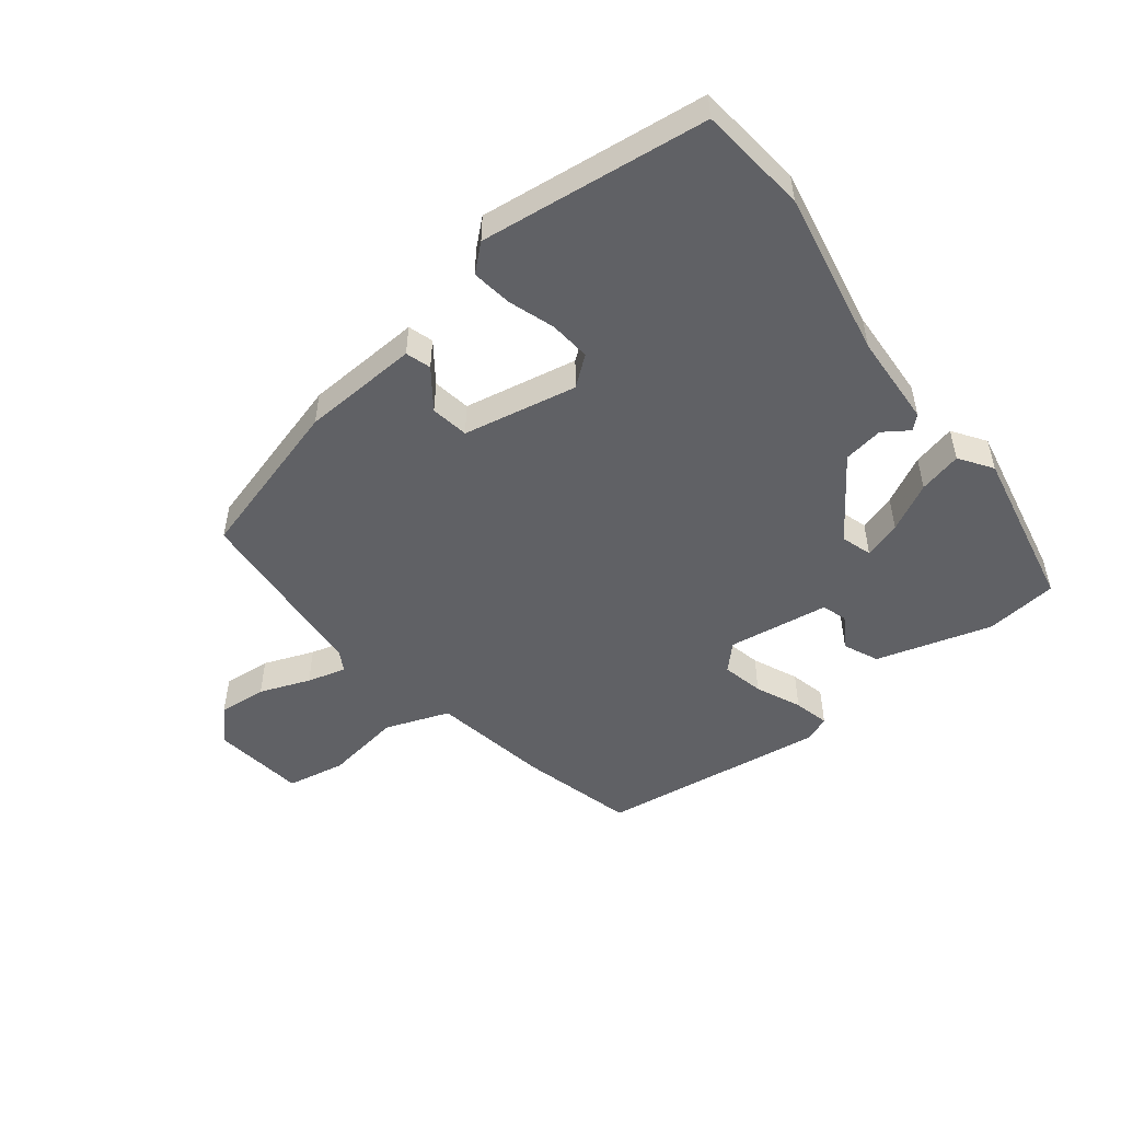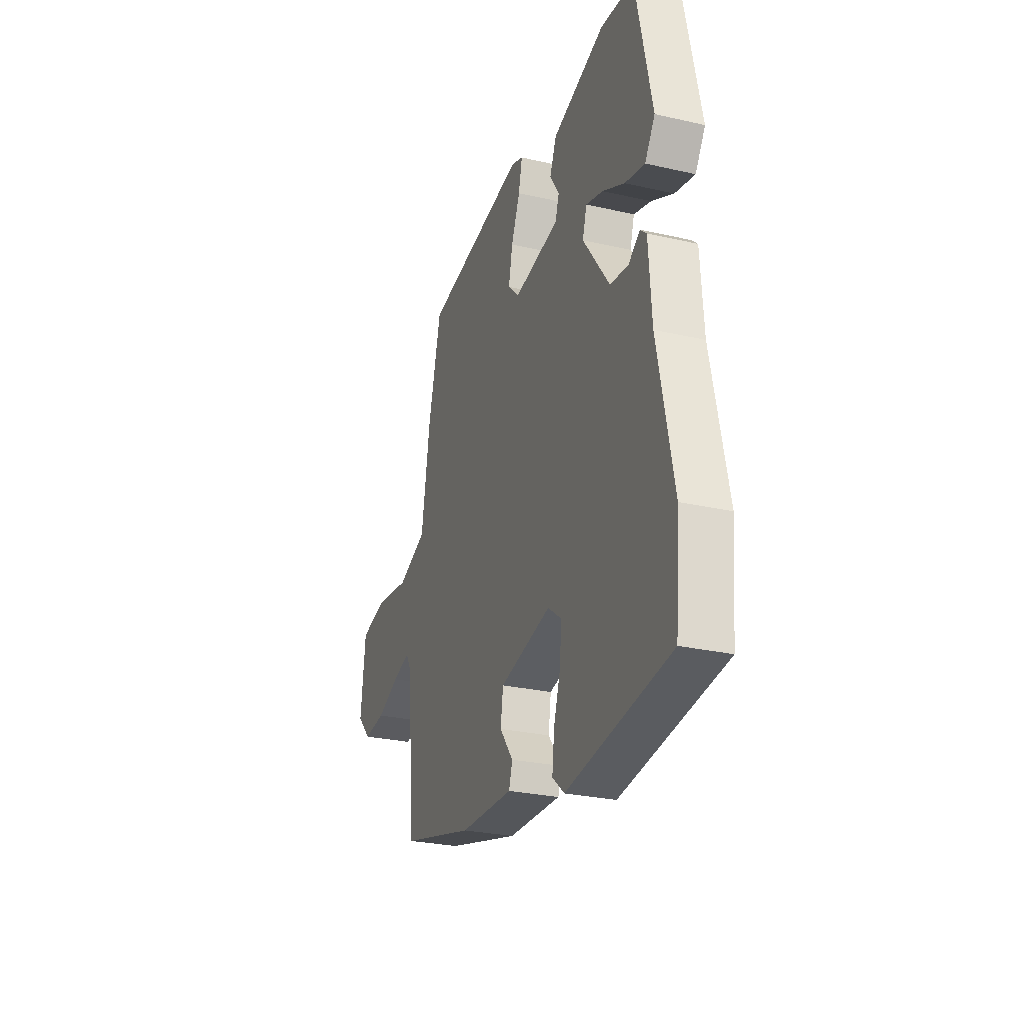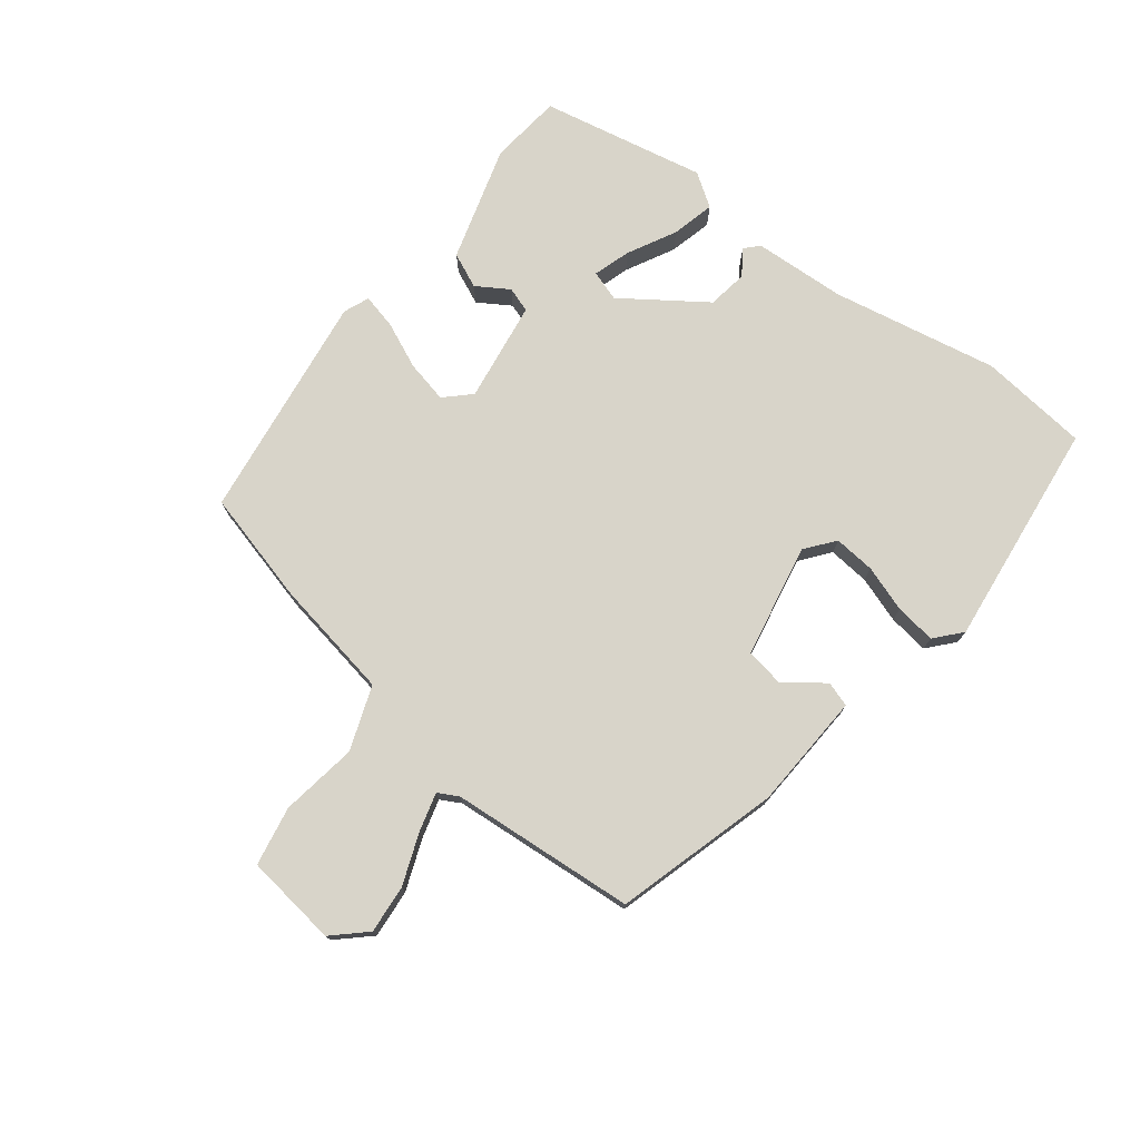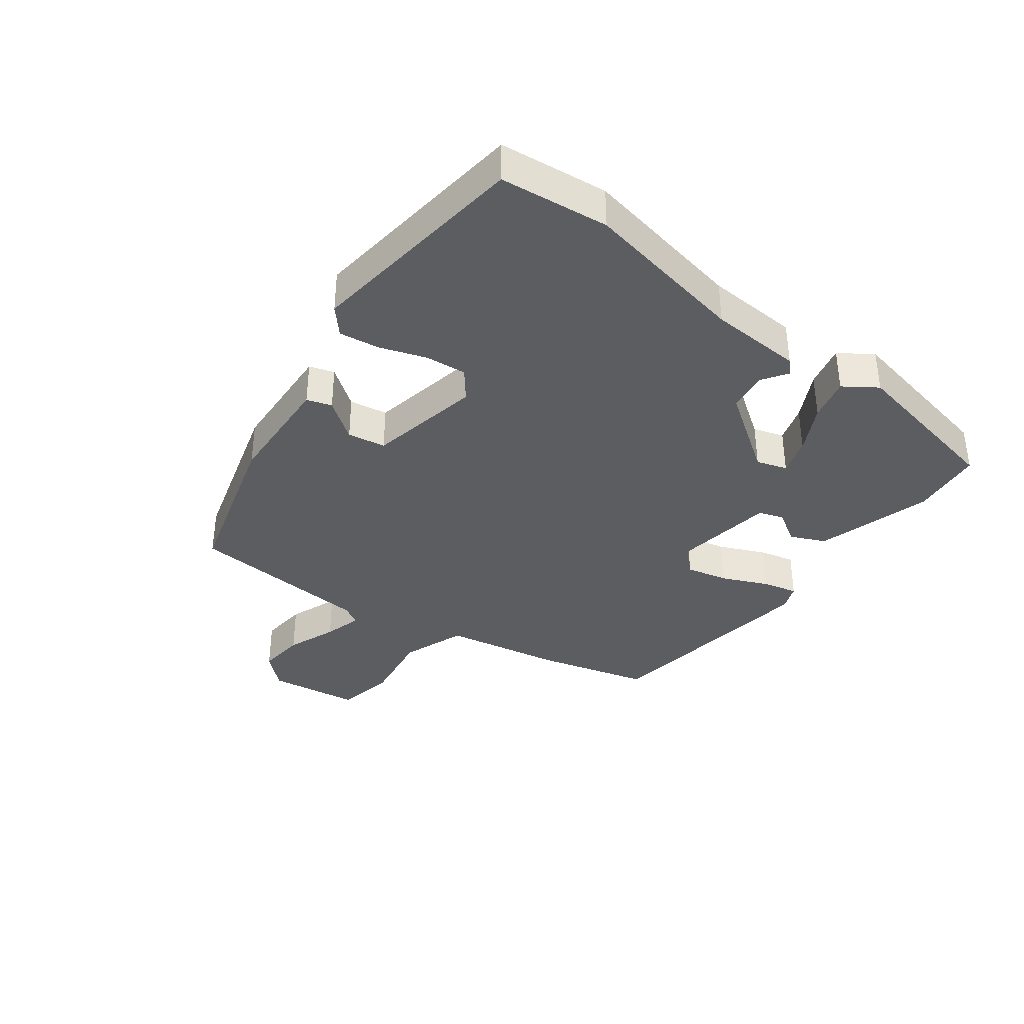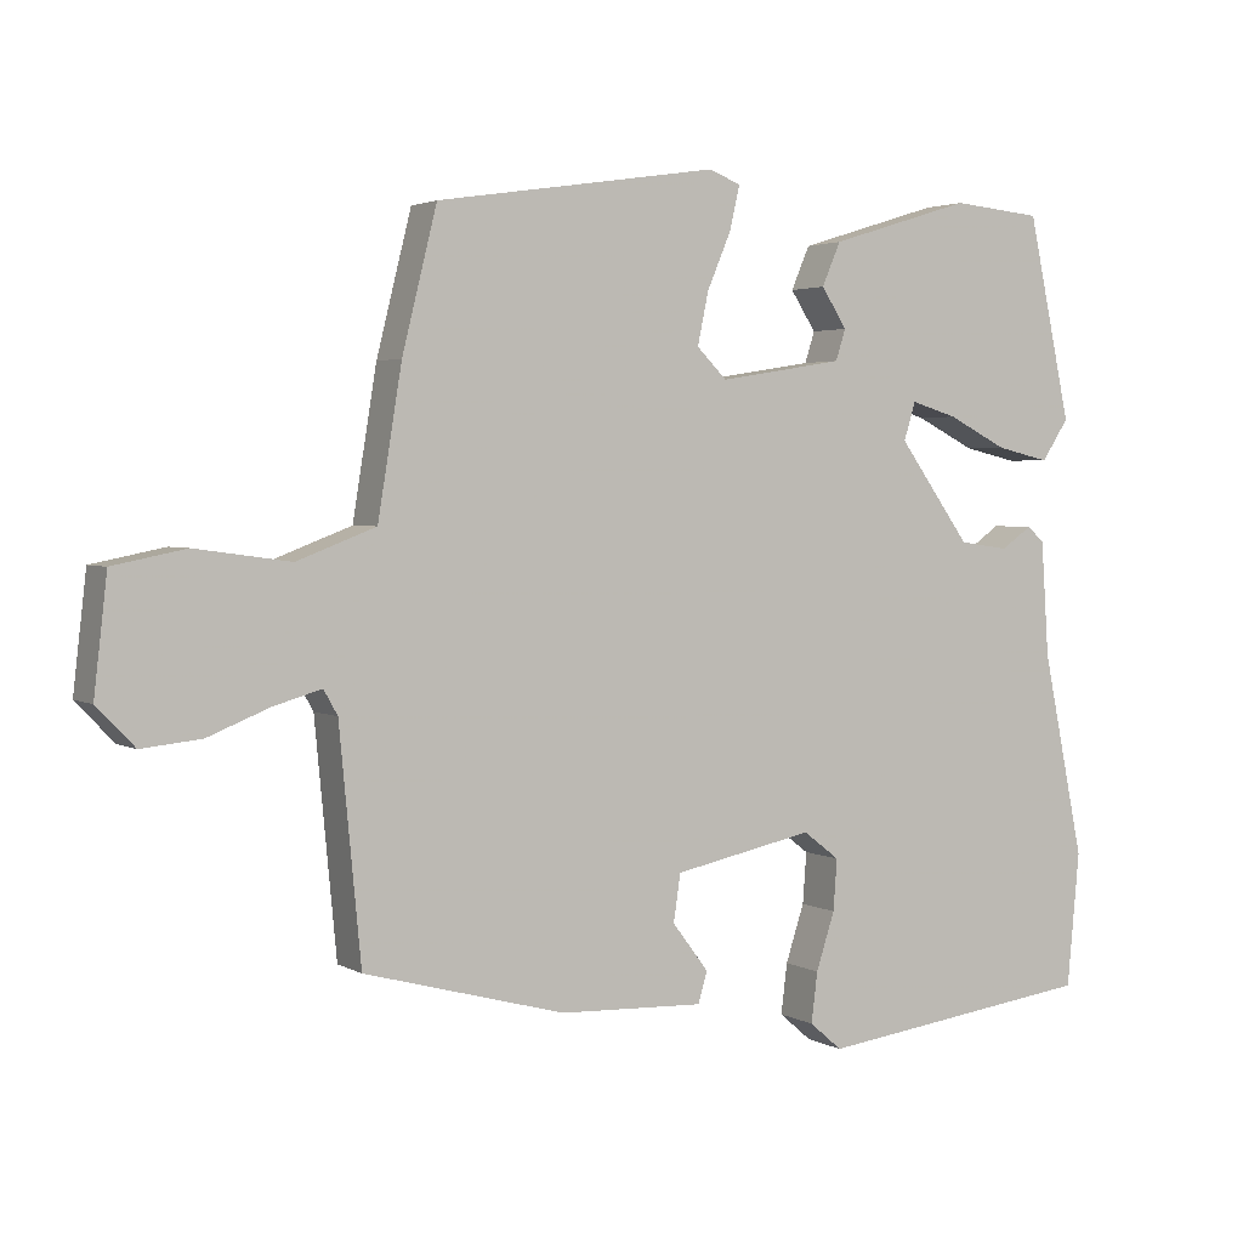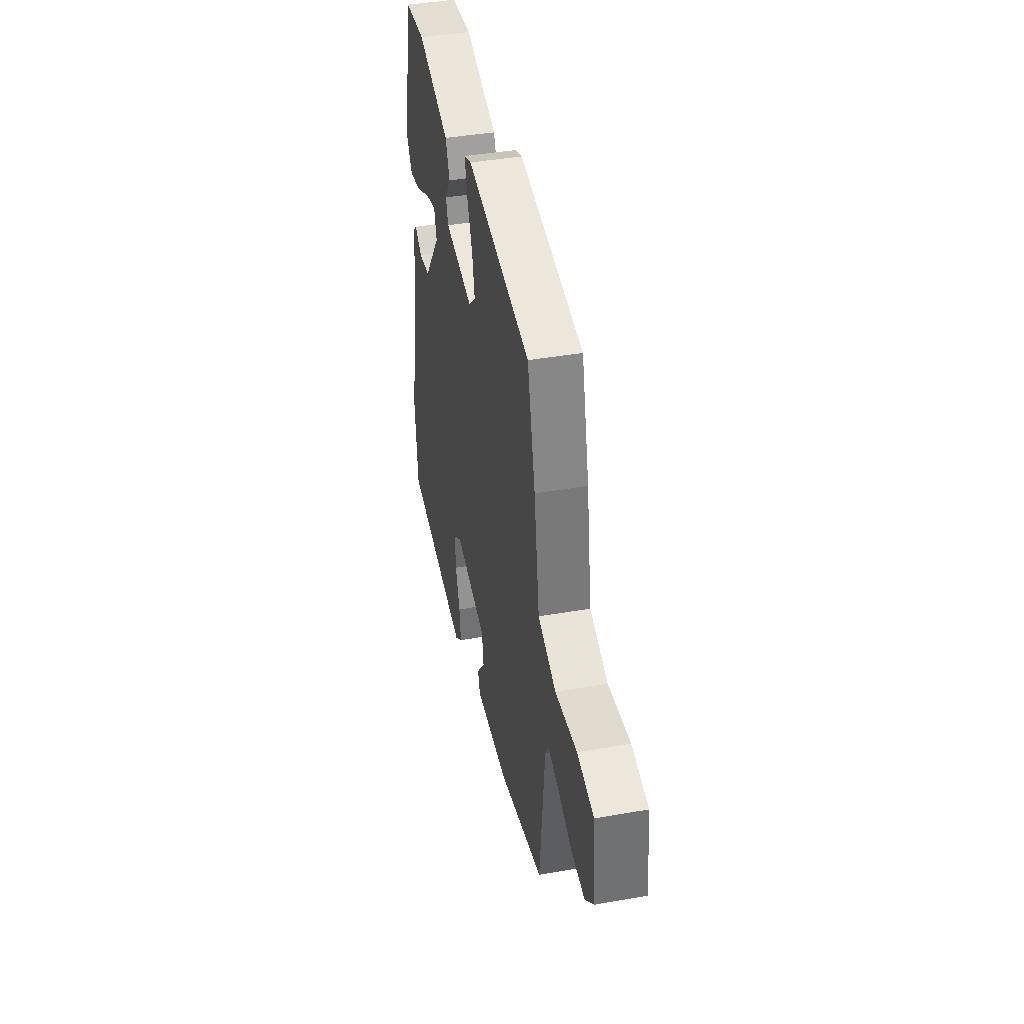
<metadata>
{"format":"obj","ext":"obj","renderer":"f3d","projection":"perspective","resolution":1024,"background":"white","views":[{"elev":-50.3,"azim":-141.2,"up":"+Y"},{"elev":-27.4,"azim":-109.4,"up":"+Z"},{"elev":75.3,"azim":128.5,"up":"+Y"},{"elev":-36.6,"azim":-126.0,"up":"+Y"},{"elev":2.9,"azim":150.6,"up":"+Z"},{"elev":42.0,"azim":78.1,"up":"+Z"}]}
</metadata>
<code>
v 0.516 0.07 -0.396
v 0.256 0.07 -0.466
v 0.069 0.07 -0.473
v 0.057 0.07 -0.433
v 0.104 0.07 -0.371
v 0.095 0.07 -0.31
v -0.086 0.07 -0.272
v -0.133 0.07 -0.308
v -0.128 0.07 -0.374
v -0.104 0.07 -0.448
v -0.096 0.07 -0.513
v -0.138 0.07 -0.549
v -0.5 0.07 -0.501
v -0.516 0.07 -0.327
v -0.462 0.07 -0.063
v -0.452 0.07 0.085
v -0.43 0.07 0.105
v -0.39 0.07 0.077
v -0.326 0.07 0.086
v -0.233 0.07 0.215
v -0.248 0.07 0.264
v -0.308 0.07 0.246
v -0.385 0.07 0.207
v -0.454 0.07 0.191
v -0.489 0.07 0.244
v -0.433 0.07 0.506
v -0.317 0.07 0.517
v -0.133 0.07 0.46
v -0.109 0.07 0.404
v -0.142 0.07 0.353
v -0.129 0.07 0.313
v 0.032 0.07 0.287
v 0.071 0.07 0.326
v 0.057 0.07 0.393
v 0.026 0.07 0.466
v 0.013 0.07 0.523
v 0.054 0.07 0.539
v 0.418 0.07 0.484
v 0.463 0.07 0.303
v 0.494 0.07 0.113
v 0.596 0.07 0.074
v 0.719 0.07 0.091
v 0.813 0.07 0.072
v 0.83 0.07 -0.076
v 0.781 0.07 -0.127
v 0.704 0.07 -0.119
v 0.624 0.07 -0.087
v 0.562 0.07 -0.069
v 0.544 0.07 -0.101
v 0.516 0 -0.396
v 0.256 0 -0.466
v 0.069 0 -0.473
v 0.057 0 -0.433
v 0.104 0 -0.371
v 0.095 0 -0.31
v -0.086 0 -0.272
v -0.133 0 -0.308
v -0.128 0 -0.374
v -0.104 0 -0.448
v -0.096 0 -0.513
v -0.138 0 -0.549
v -0.5 0 -0.501
v -0.516 0 -0.327
v -0.462 0 -0.063
v -0.452 0 0.085
v -0.43 0 0.105
v -0.39 0 0.077
v -0.326 0 0.086
v -0.233 0 0.215
v -0.248 0 0.264
v -0.308 0 0.246
v -0.385 0 0.207
v -0.454 0 0.191
v -0.489 0 0.244
v -0.433 0 0.506
v -0.317 0 0.517
v -0.133 0 0.46
v -0.109 0 0.404
v -0.142 0 0.353
v -0.129 0 0.313
v 0.032 0 0.287
v 0.071 0 0.326
v 0.057 0 0.393
v 0.026 0 0.466
v 0.013 0 0.523
v 0.054 0 0.539
v 0.418 0 0.484
v 0.463 0 0.303
v 0.494 0 0.113
v 0.596 0 0.074
v 0.719 0 0.091
v 0.813 0 0.072
v 0.83 0 -0.076
v 0.781 0 -0.127
v 0.704 0 -0.119
v 0.624 0 -0.087
v 0.562 0 -0.069
v 0.544 0 -0.101
f 45 46 47
f 44 45 47
f 43 44 47
f 42 43 47
f 41 42 47
f 40 41 47 48
f 38 39 40
f 37 38 40
f 36 37 40
f 35 36 40
f 34 35 40
f 40 48 49
f 34 40 49
f 33 34 49
f 28 29 30
f 27 28 30
f 26 27 30
f 25 26 30
f 24 25 30
f 23 24 30
f 22 23 30
f 21 22 30 31
f 20 21 31 32
f 15 16 17 18
f 15 18 19
f 14 15 19
f 13 14 19
f 12 13 19
f 11 12 19
f 10 11 19
f 9 10 19
f 8 9 19 20
f 3 4 5
f 2 3 5
f 1 2 5
f 49 1 5
f 49 5 6
f 33 49 6
f 32 33 6
f 7 8 20 32
f 6 7 32
f 96 95 94
f 96 94 93
f 96 93 92
f 96 92 91
f 96 91 90
f 97 96 90 89
f 89 88 87
f 89 87 86
f 89 86 85
f 89 85 84
f 89 84 83
f 98 97 89
f 98 89 83
f 98 83 82
f 79 78 77
f 79 77 76
f 79 76 75
f 79 75 74
f 79 74 73
f 79 73 72
f 79 72 71
f 80 79 71 70
f 81 80 70 69
f 67 66 65 64
f 68 67 64
f 68 64 63
f 68 63 62
f 68 62 61
f 68 61 60
f 68 60 59
f 68 59 58
f 69 68 58 57
f 54 53 52
f 54 52 51
f 54 51 50
f 54 50 98
f 55 54 98
f 55 98 82
f 55 82 81
f 81 69 57 56
f 81 56 55
f 1 50 51 2
f 2 51 52 3
f 3 52 53 4
f 4 53 54 5
f 5 54 55 6
f 6 55 56 7
f 7 56 57 8
f 8 57 58 9
f 9 58 59 10
f 10 59 60 11
f 11 60 61 12
f 12 61 62 13
f 13 62 63 14
f 14 63 64 15
f 15 64 65 16
f 16 65 66 17
f 17 66 67 18
f 18 67 68 19
f 19 68 69 20
f 20 69 70 21
f 21 70 71 22
f 22 71 72 23
f 23 72 73 24
f 24 73 74 25
f 25 74 75 26
f 26 75 76 27
f 27 76 77 28
f 28 77 78 29
f 29 78 79 30
f 30 79 80 31
f 31 80 81 32
f 32 81 82 33
f 33 82 83 34
f 34 83 84 35
f 35 84 85 36
f 36 85 86 37
f 37 86 87 38
f 38 87 88 39
f 39 88 89 40
f 40 89 90 41
f 41 90 91 42
f 42 91 92 43
f 43 92 93 44
f 44 93 94 45
f 45 94 95 46
f 46 95 96 47
f 47 96 97 48
f 48 97 98 49
f 49 98 50 1

</code>
